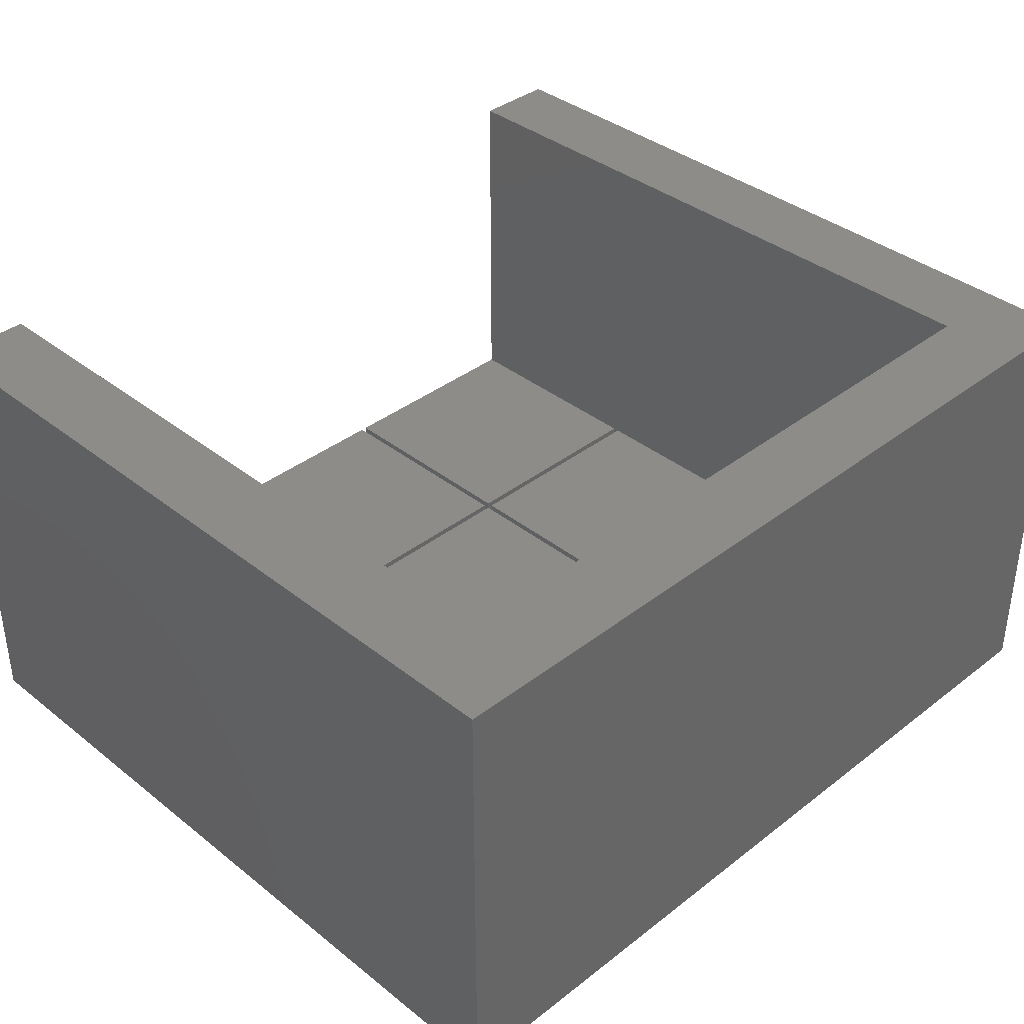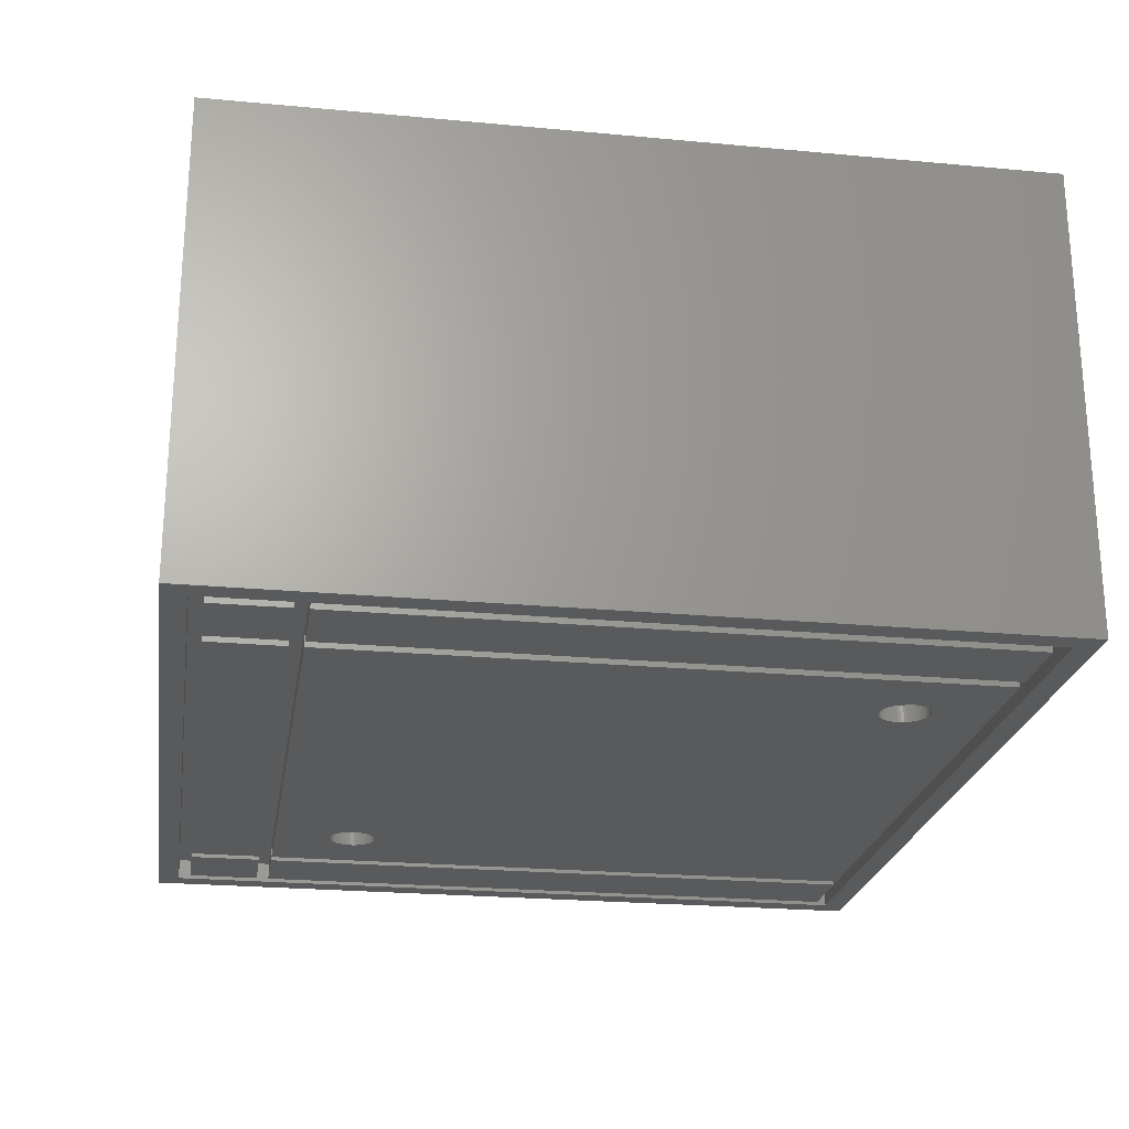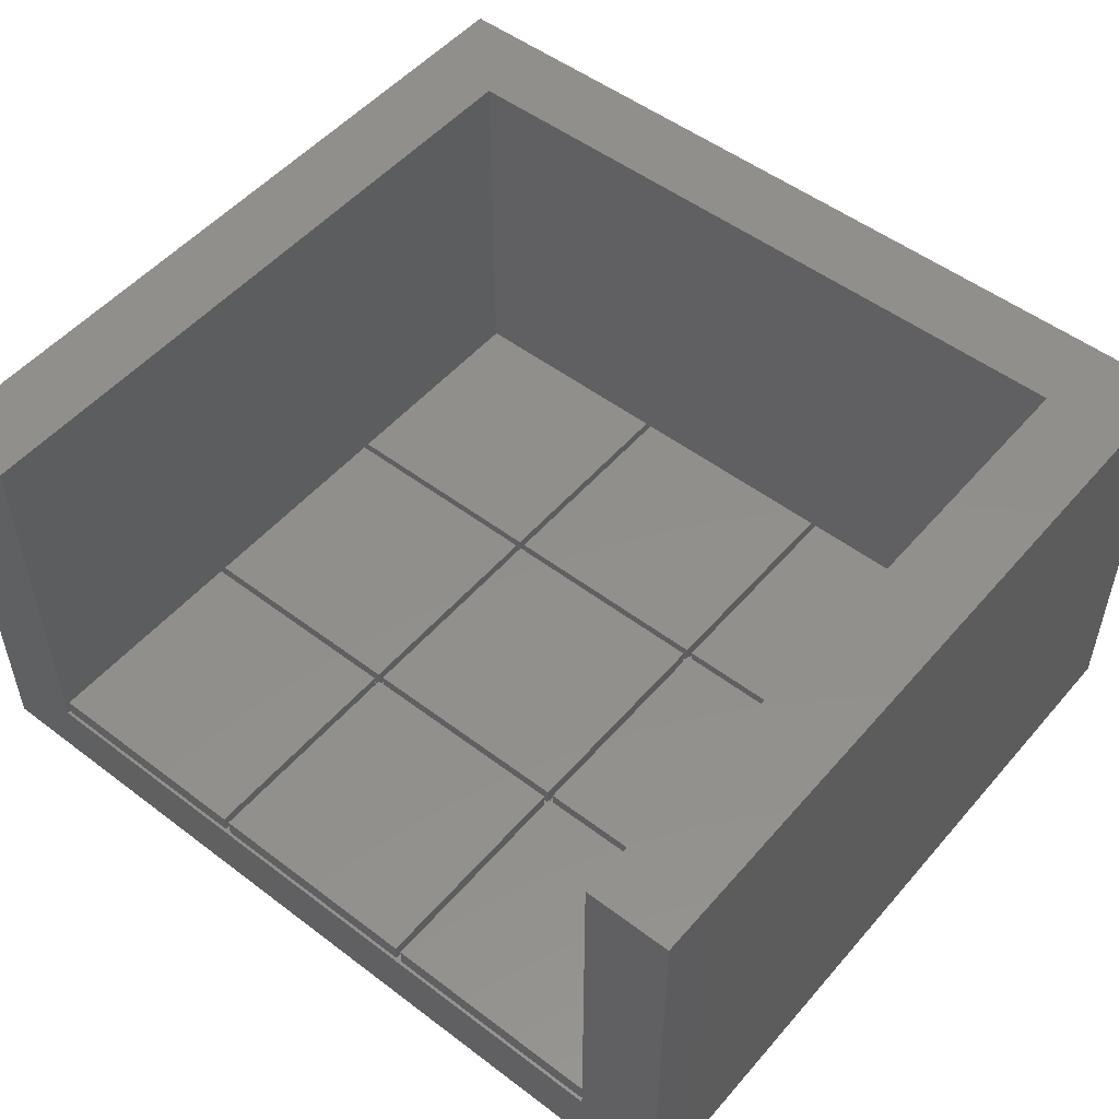
<metadata>
{"format":"stl","ext":"stl","renderer":"f3d","projection":"perspective","resolution":1024,"background":"white","views":[{"elev":37.5,"azim":135.3,"up":"+Z"},{"elev":-23.4,"azim":-98.9,"up":"+Z"},{"elev":51.6,"azim":39.4,"up":"+Z"}]}
</metadata>
<code>
# stl→obj: 349 verts, 694 faces
v 0 0 0
v 0 0 49
v 0 84.2 0
v 0 84.2 7.5
v 0 84.2 49
v 9.2 0 7.5
v 93.4 0 0
v 84.2 0 7.5
v 9.2 0 49
v 93.4 0 49
v 84.2 0 49
v 93.4 0 7.5
v 91 2.4 0
v 2.4 2.4 0
v 91 81.8 0
v 93.4 84.2 0
v 2.4 81.8 0
v 93.4 84.2 7.5
v 93.4 84.2 49
v 84.2 75 49
v 9.2 75 49
v 93.4 75 49
v 9.2 75 7.5
v 33.88 74.67 7.5
v 84.2 75 7.5
v 33.88 50.33 7.5
v 34.52 50.33 7.5
v 9.525 24.68 7.5
v 9.525 49.67 7.5
v 33.88 49.67 7.5
v 9.525 50.33 7.5
v 9.525 74.67 7.5
v 83.88 0.325 7.5
v 59.52 0.325 7.5
v 33.88 0.325 7.5
v 9.525 0.325 7.5
v 9.525 25.32 7.5
v 59.52 25.32 7.5
v 59.52 49.67 7.5
v 58.88 49.67 7.5
v 58.88 50.33 7.5
v 33.88 25.32 7.5
v 33.88 24.68 7.5
v 83.88 25.32 7.5
v 83.88 24.68 7.5
v 34.52 74.67 7.5
v 59.52 24.68 7.5
v 58.88 25.32 7.5
v 34.52 0.325 7.5
v 34.52 24.68 7.5
v 58.88 24.68 7.5
v 34.52 49.67 7.5
v 58.88 0.325 7.5
v 83.88 74.67 7.5
v 83.88 50.33 7.5
v 34.52 25.32 7.5
v 58.88 74.67 7.5
v 59.52 74.67 7.5
v 59.52 50.33 7.5
v 83.88 49.67 7.5
v 93.4 75 7.5
v 2.4 81.8 2.2
v 2.4 2.4 2.2
v 91 81.8 2.2
v 91 2.4 2.2
v 9.525 0.325 9.5
v 9.525 24.68 9.5
v 33.88 24.68 9.5
v 33.88 0.325 9.5
v 9.525 25.32 9.5
v 9.525 49.67 9.5
v 33.88 49.67 9.5
v 33.88 25.32 9.5
v 9.525 50.33 9.5
v 9.525 74.67 9.5
v 33.88 74.67 9.5
v 33.88 50.33 9.5
v 34.52 0.325 9.5
v 34.52 24.68 9.5
v 58.88 24.68 9.5
v 58.88 0.325 9.5
v 34.52 25.32 9.5
v 34.52 49.67 9.5
v 58.88 49.67 9.5
v 58.88 25.32 9.5
v 34.52 50.33 9.5
v 34.52 74.67 9.5
v 58.88 74.67 9.5
v 58.88 50.33 9.5
v 59.52 0.325 9.5
v 59.52 24.68 9.5
v 83.88 24.68 9.5
v 83.88 0.325 9.5
v 59.52 25.32 9.5
v 59.52 49.67 9.5
v 83.88 49.67 9.5
v 83.88 25.32 9.5
v 59.52 50.33 9.5
v 59.52 74.67 9.5
v 83.88 74.67 9.5
v 83.88 50.33 9.5
v 3.8 3.8 2.2
v 11.6 3.8 2.2
v 13 3.8 2.2
v 3.8 72.6 2.2
v 3.8 80.4 2.2
v 13 72.6 2.2
v 11.6 80.4 2.2
v 13 80.4 2.2
v 11.6 71.2 2.2
v 3.8 71.2 2.2
v 11.6 72.6 2.2
v 80.4 72.6 2.2
v 80.4 71.2 2.2
v 80.4 3.8 2.2
v 81.8 3.8 2.2
v 89.6 3.8 2.2
v 13 71.2 2.2
v 81.8 72.6 2.2
v 81.8 80.4 2.2
v 80.4 80.4 2.2
v 89.6 71.2 2.2
v 89.6 80.4 2.2
v 89.6 72.6 2.2
v 81.8 71.2 2.2
v 3.8 3.8 0
v 11.6 3.8 0
v 3.8 71.2 0
v 11.6 71.2 0
v 3.8 72.6 0
v 11.6 72.6 0
v 3.8 80.4 0
v 11.6 80.4 0
v 13 3.8 0
v 80.4 3.8 0
v 13 71.2 0
v 80.4 71.2 0
v 80.4 72.6 0
v 13 72.6 0
v 13 80.4 0
v 80.4 80.4 0
v 81.8 3.8 0
v 89.6 3.8 0
v 81.8 71.2 0
v 89.6 71.2 0
v 81.8 72.6 0
v 89.6 72.6 0
v 81.8 80.4 0
v 89.6 80.4 0
v 24.15 13.13 0
v 71.86 65.03 0
v 19.17 12.5 0
v 19.19 12.18 0
v 19.25 11.87 0
v 19.35 11.57 0
v 19.48 11.28 0
v 19.65 11.01 0
v 19.85 10.77 0
v 20.09 10.55 0
v 20.34 10.36 0
v 20.62 10.21 0
v 20.92 10.09 0
v 21.23 10.01 0
v 21.54 9.974 0
v 22.17 10.01 0
v 21.86 9.974 0
v 22.48 10.09 0
v 22.78 10.21 0
v 23.06 10.36 0
v 23.31 10.55 0
v 23.55 10.77 0
v 23.75 11.01 0
v 23.92 11.28 0
v 24.05 11.57 0
v 24.15 11.87 0
v 69.35 61.57 0
v 69.25 61.87 0
v 24.05 13.43 0
v 23.75 13.99 0
v 23.92 13.72 0
v 24.21 12.18 0
v 24.23 12.5 0
v 24.21 12.82 0
v 23.55 14.23 0
v 23.31 14.45 0
v 23.06 14.64 0
v 22.78 14.79 0
v 22.48 14.91 0
v 22.17 14.99 0
v 21.86 15.03 0
v 21.54 15.03 0
v 21.23 14.99 0
v 20.92 14.91 0
v 20.62 14.79 0
v 20.34 14.64 0
v 20.09 14.45 0
v 19.85 14.23 0
v 19.65 13.99 0
v 19.48 13.72 0
v 19.35 13.43 0
v 19.25 13.13 0
v 19.19 12.82 0
v 69.19 62.18 0
v 69.17 62.5 0
v 69.48 61.28 0
v 74.05 61.57 0
v 73.92 61.28 0
v 69.65 61.01 0
v 69.85 60.77 0
v 70.09 60.55 0
v 70.34 60.36 0
v 70.62 60.21 0
v 70.92 60.09 0
v 71.23 60.01 0
v 71.54 59.97 0
v 71.86 59.97 0
v 72.17 60.01 0
v 72.48 60.09 0
v 72.78 60.21 0
v 73.06 60.36 0
v 73.31 60.55 0
v 73.55 60.77 0
v 73.75 61.01 0
v 74.15 61.87 0
v 74.21 62.18 0
v 74.23 62.5 0
v 74.21 62.82 0
v 74.15 63.13 0
v 74.05 63.43 0
v 73.92 63.72 0
v 73.75 63.99 0
v 73.55 64.23 0
v 73.31 64.45 0
v 73.06 64.64 0
v 72.17 64.99 0
v 72.48 64.91 0
v 72.78 64.79 0
v 71.54 65.03 0
v 71.23 64.99 0
v 70.92 64.91 0
v 70.62 64.79 0
v 70.34 64.64 0
v 70.09 64.45 0
v 69.85 64.23 0
v 69.65 63.99 0
v 69.48 63.72 0
v 69.35 63.43 0
v 69.25 63.13 0
v 69.19 62.82 0
v 19.19 12.82 1.788
v 19.17 12.5 1.788
v 19.19 12.18 1.788
v 19.25 13.13 1.788
v 19.35 13.43 1.788
v 19.48 13.72 1.788
v 19.65 13.99 1.788
v 19.85 14.23 1.788
v 20.09 14.45 1.788
v 20.34 14.64 1.788
v 20.62 14.79 1.788
v 20.92 14.91 1.788
v 21.23 14.99 1.788
v 21.54 15.03 1.788
v 21.86 15.03 1.788
v 22.17 14.99 1.788
v 22.48 14.91 1.788
v 22.78 14.79 1.788
v 23.06 14.64 1.788
v 23.31 14.45 1.788
v 23.55 14.23 1.788
v 23.75 13.99 1.788
v 23.92 13.72 1.788
v 24.05 13.43 1.788
v 24.15 13.13 1.788
v 24.21 12.82 1.788
v 24.23 12.5 1.788
v 24.21 12.18 1.788
v 24.15 11.87 1.788
v 24.05 11.57 1.788
v 23.92 11.28 1.788
v 23.75 11.01 1.788
v 23.55 10.77 1.788
v 23.31 10.55 1.788
v 23.06 10.36 1.788
v 22.78 10.21 1.788
v 22.48 10.09 1.788
v 22.17 10.01 1.788
v 21.86 9.974 1.788
v 21.54 9.974 1.788
v 21.23 10.01 1.788
v 20.92 10.09 1.788
v 20.62 10.21 1.788
v 20.34 10.36 1.788
v 20.09 10.55 1.788
v 19.85 10.77 1.788
v 19.65 11.01 1.788
v 19.48 11.28 1.788
v 19.35 11.57 1.788
v 19.25 11.87 1.788
v 69.17 62.5 1.788
v 69.19 62.18 1.788
v 69.19 62.82 1.788
v 69.25 63.13 1.788
v 69.35 63.43 1.788
v 69.48 63.72 1.788
v 69.65 63.99 1.788
v 69.85 64.23 1.788
v 70.09 64.45 1.788
v 70.34 64.64 1.788
v 70.62 64.79 1.788
v 70.92 64.91 1.788
v 71.23 64.99 1.788
v 71.54 65.03 1.788
v 71.86 65.03 1.788
v 72.17 64.99 1.788
v 72.48 64.91 1.788
v 72.78 64.79 1.788
v 73.06 64.64 1.788
v 73.31 64.45 1.788
v 73.55 64.23 1.788
v 73.75 63.99 1.788
v 73.92 63.72 1.788
v 74.05 63.43 1.788
v 74.15 63.13 1.788
v 74.21 62.82 1.788
v 74.23 62.5 1.788
v 74.21 62.18 1.788
v 74.15 61.87 1.788
v 74.05 61.57 1.788
v 73.92 61.28 1.788
v 73.75 61.01 1.788
v 73.55 60.77 1.788
v 73.31 60.55 1.788
v 73.06 60.36 1.788
v 72.78 60.21 1.788
v 72.48 60.09 1.788
v 72.17 60.01 1.788
v 71.86 59.97 1.788
v 71.54 59.97 1.788
v 71.23 60.01 1.788
v 70.92 60.09 1.788
v 70.62 60.21 1.788
v 70.34 60.36 1.788
v 70.09 60.55 1.788
v 69.85 60.77 1.788
v 69.65 61.01 1.788
v 69.48 61.28 1.788
v 69.35 61.57 1.788
v 69.25 61.87 1.788
f 1 2 3
f 4 2 5
f 3 2 4
f 6 1 7
f 8 6 7
f 6 9 2
f 10 11 12
f 12 8 7
f 2 1 6
f 11 8 12
f 13 7 14
f 15 3 16
f 1 3 17
f 1 17 14
f 1 14 7
f 7 13 16
f 13 15 16
f 17 3 15
f 3 4 16
f 16 4 18
f 4 5 18
f 18 5 19
f 5 2 9
f 20 5 21
f 21 5 9
f 22 5 20
f 10 20 11
f 22 20 10
f 22 19 5
f 9 6 23
f 21 9 23
f 24 25 23
f 24 26 27
f 6 28 23
f 29 30 31
f 32 24 23
f 33 34 8
f 6 8 35
f 6 36 28
f 6 35 36
f 37 29 23
f 38 39 40
f 41 27 40
f 42 37 43
f 44 38 45
f 28 37 23
f 28 43 37
f 26 31 30
f 46 25 24
f 47 38 48
f 29 31 23
f 49 50 43
f 43 50 42
f 48 51 47
f 52 40 27
f 49 8 53
f 31 32 23
f 35 8 49
f 30 52 26
f 45 33 8
f 54 55 25
f 42 56 30
f 42 51 56
f 57 25 46
f 58 25 57
f 55 59 40
f 40 48 38
f 48 56 51
f 58 54 25
f 8 25 45
f 34 47 51
f 52 27 26
f 53 8 34
f 44 25 60
f 45 25 44
f 47 45 38
f 59 58 41
f 41 58 57
f 55 40 39
f 40 59 41
f 60 55 39
f 60 25 55
f 50 51 42
f 51 53 34
f 27 46 24
f 43 35 49
f 56 52 30
f 8 11 25
f 25 11 20
f 10 12 61
f 22 10 61
f 12 7 16
f 61 12 16
f 18 61 16
f 19 61 18
f 22 61 19
f 17 62 63
f 14 17 63
f 15 64 62
f 17 15 62
f 64 15 65
f 65 15 13
f 65 13 63
f 63 13 14
f 25 20 21
f 23 25 21
f 36 66 28
f 28 66 67
f 28 67 43
f 43 67 68
f 66 36 35
f 69 66 35
f 69 35 43
f 68 69 43
f 37 70 29
f 29 70 71
f 29 71 30
f 30 71 72
f 70 37 42
f 73 70 42
f 73 42 30
f 72 73 30
f 31 74 32
f 32 74 75
f 32 75 24
f 24 75 76
f 74 31 26
f 77 74 26
f 77 26 24
f 76 77 24
f 49 78 50
f 50 78 79
f 50 79 51
f 51 79 80
f 78 49 53
f 81 78 53
f 81 53 51
f 80 81 51
f 56 82 52
f 52 82 83
f 52 83 40
f 40 83 84
f 82 56 48
f 85 82 48
f 85 48 40
f 84 85 40
f 27 86 46
f 46 86 87
f 46 87 57
f 57 87 88
f 86 27 41
f 89 86 41
f 89 41 57
f 88 89 57
f 34 90 47
f 47 90 91
f 47 91 45
f 45 91 92
f 90 34 33
f 93 90 33
f 93 33 45
f 92 93 45
f 38 94 39
f 39 94 95
f 39 95 60
f 60 95 96
f 94 38 44
f 97 94 44
f 97 44 60
f 96 97 60
f 59 98 58
f 58 98 99
f 58 99 54
f 54 99 100
f 98 59 55
f 101 98 55
f 101 55 54
f 100 101 54
f 102 65 63
f 103 65 102
f 62 102 63
f 104 65 103
f 105 62 106
f 107 108 109
f 105 110 111
f 112 110 105
f 62 105 111
f 113 114 107
f 64 108 62
f 106 62 108
f 115 65 104
f 110 104 103
f 116 65 115
f 117 65 116
f 112 118 110
f 118 107 114
f 104 110 118
f 119 114 113
f 120 113 121
f 64 109 108
f 121 109 64
f 114 116 115
f 122 65 117
f 118 112 107
f 64 65 122
f 119 113 120
f 120 64 123
f 124 125 114
f 122 125 124
f 122 124 64
f 124 114 119
f 64 120 121
f 102 62 111
f 108 107 112
f 116 114 125
f 123 64 124
f 67 66 69
f 68 67 69
f 71 70 73
f 72 71 73
f 75 74 77
f 76 75 77
f 79 78 81
f 80 79 81
f 83 82 85
f 84 83 85
f 87 86 89
f 88 87 89
f 91 90 93
f 92 91 93
f 95 94 97
f 96 95 97
f 99 98 101
f 100 99 101
f 102 126 127
f 103 102 127
f 126 102 128
f 128 102 111
f 110 129 111
f 111 129 128
f 129 110 103
f 127 129 103
f 105 130 131
f 112 105 131
f 130 105 132
f 132 105 106
f 108 133 106
f 106 133 132
f 133 108 112
f 131 133 112
f 104 134 135
f 115 104 135
f 134 104 136
f 136 104 118
f 136 118 137
f 137 118 114
f 115 135 137
f 114 115 137
f 138 113 107
f 139 138 107
f 139 107 140
f 140 107 109
f 140 109 141
f 141 109 121
f 113 138 141
f 121 113 141
f 116 142 143
f 117 116 143
f 125 144 116
f 116 144 142
f 122 145 125
f 125 145 144
f 117 143 145
f 122 117 145
f 119 146 147
f 124 119 147
f 120 148 119
f 119 148 146
f 123 149 120
f 120 149 148
f 124 147 149
f 123 124 149
f 126 128 127
f 127 128 129
f 130 132 131
f 131 132 133
f 150 136 135
f 151 136 137
f 134 136 152
f 134 152 153
f 134 153 154
f 134 154 155
f 134 155 156
f 134 156 157
f 134 157 158
f 134 158 159
f 134 159 160
f 134 160 161
f 134 161 162
f 134 162 163
f 134 163 164
f 134 164 135
f 165 135 166
f 167 135 165
f 168 135 167
f 169 135 168
f 170 135 169
f 171 135 170
f 172 135 171
f 173 135 172
f 174 135 173
f 175 135 174
f 176 135 177
f 178 136 150
f 179 136 180
f 175 181 135
f 181 182 135
f 180 136 178
f 182 183 135
f 183 150 135
f 184 136 179
f 185 136 184
f 186 136 185
f 187 136 186
f 188 136 187
f 189 136 188
f 190 136 189
f 191 136 190
f 192 136 191
f 193 136 192
f 194 136 193
f 195 136 194
f 196 136 195
f 197 136 196
f 198 136 197
f 199 136 198
f 200 136 199
f 201 136 200
f 202 136 201
f 152 136 202
f 203 136 204
f 177 136 203
f 135 136 177
f 205 135 176
f 206 137 207
f 135 205 208
f 135 208 209
f 135 209 210
f 135 210 211
f 135 211 212
f 135 212 213
f 135 213 214
f 135 214 215
f 135 215 216
f 135 216 217
f 135 217 218
f 135 218 219
f 135 219 220
f 135 220 221
f 135 221 222
f 135 222 223
f 135 223 137
f 223 207 137
f 224 137 206
f 225 137 224
f 226 137 225
f 227 137 226
f 228 137 227
f 229 137 228
f 230 137 229
f 231 137 230
f 232 137 231
f 233 137 232
f 234 137 233
f 235 137 236
f 234 237 137
f 237 236 137
f 238 136 151
f 235 151 137
f 239 136 238
f 240 136 239
f 241 136 240
f 242 136 241
f 243 136 242
f 244 136 243
f 245 136 244
f 246 136 245
f 247 136 246
f 248 136 247
f 249 136 248
f 204 136 249
f 166 135 164
f 139 140 138
f 138 140 141
f 142 144 143
f 143 144 145
f 146 148 147
f 147 148 149
f 202 250 251
f 152 202 251
f 251 252 153
f 152 251 153
f 201 253 250
f 202 201 250
f 200 254 253
f 201 200 253
f 199 255 254
f 200 199 254
f 198 256 255
f 199 198 255
f 197 257 256
f 198 197 256
f 196 258 257
f 197 196 257
f 195 259 258
f 196 195 258
f 194 260 259
f 195 194 259
f 193 261 260
f 194 193 260
f 192 262 261
f 193 192 261
f 191 263 262
f 192 191 262
f 190 264 263
f 191 190 263
f 189 265 264
f 190 189 264
f 188 266 265
f 189 188 265
f 187 267 266
f 188 187 266
f 186 268 267
f 187 186 267
f 185 269 268
f 186 185 268
f 184 270 269
f 185 184 269
f 271 270 179
f 179 270 184
f 272 271 180
f 180 271 179
f 273 272 178
f 178 272 180
f 274 273 150
f 150 273 178
f 275 274 183
f 183 274 150
f 276 275 182
f 182 275 183
f 276 182 277
f 277 182 181
f 277 181 278
f 278 181 175
f 278 175 279
f 279 175 174
f 279 174 280
f 280 174 173
f 280 173 281
f 281 173 172
f 281 172 282
f 282 172 171
f 282 171 283
f 283 171 170
f 283 170 284
f 284 170 169
f 284 169 285
f 285 169 168
f 285 168 286
f 286 168 167
f 286 167 287
f 287 167 165
f 287 165 288
f 288 165 166
f 288 166 289
f 289 166 164
f 289 164 290
f 290 164 163
f 290 163 291
f 291 163 162
f 291 162 292
f 292 162 161
f 292 161 293
f 293 161 160
f 293 160 294
f 294 160 159
f 294 159 295
f 295 159 158
f 296 295 158
f 157 296 158
f 297 296 157
f 156 297 157
f 298 297 156
f 155 298 156
f 299 298 155
f 154 299 155
f 252 299 154
f 153 252 154
f 300 301 203
f 204 300 203
f 249 302 300
f 204 249 300
f 248 303 302
f 249 248 302
f 247 304 303
f 248 247 303
f 246 305 304
f 247 246 304
f 245 306 305
f 246 245 305
f 244 307 306
f 245 244 306
f 243 308 307
f 244 243 307
f 242 309 308
f 243 242 308
f 241 310 309
f 242 241 309
f 240 311 310
f 241 240 310
f 239 312 311
f 240 239 311
f 238 313 312
f 239 238 312
f 151 314 313
f 238 151 313
f 235 315 314
f 151 235 314
f 236 316 315
f 235 236 315
f 237 317 316
f 236 237 316
f 234 318 317
f 237 234 317
f 233 319 318
f 234 233 318
f 232 320 319
f 233 232 319
f 321 320 231
f 231 320 232
f 322 321 230
f 230 321 231
f 323 322 229
f 229 322 230
f 324 323 228
f 228 323 229
f 325 324 227
f 227 324 228
f 326 325 226
f 226 325 227
f 326 226 327
f 327 226 225
f 327 225 328
f 328 225 224
f 328 224 329
f 329 224 206
f 329 206 330
f 330 206 207
f 330 207 331
f 331 207 223
f 331 223 332
f 332 223 222
f 332 222 333
f 333 222 221
f 333 221 334
f 334 221 220
f 334 220 335
f 335 220 219
f 335 219 336
f 336 219 218
f 336 218 337
f 337 218 217
f 337 217 338
f 338 217 216
f 338 216 339
f 339 216 215
f 339 215 340
f 340 215 214
f 340 214 341
f 341 214 213
f 341 213 342
f 342 213 212
f 342 212 343
f 343 212 211
f 343 211 344
f 344 211 210
f 344 210 345
f 345 210 209
f 346 345 209
f 208 346 209
f 347 346 208
f 205 347 208
f 348 347 205
f 176 348 205
f 349 348 176
f 177 349 176
f 301 349 177
f 203 301 177
f 253 254 250
f 250 254 255
f 250 255 256
f 250 256 257
f 250 257 258
f 250 258 259
f 250 259 260
f 250 260 261
f 250 261 262
f 250 262 263
f 250 263 264
f 250 264 265
f 250 265 266
f 250 266 267
f 250 267 268
f 250 268 269
f 250 269 270
f 250 270 271
f 250 271 272
f 250 272 273
f 250 273 274
f 250 274 275
f 250 275 276
f 250 276 277
f 250 277 278
f 250 278 279
f 250 279 280
f 250 280 281
f 250 281 282
f 250 282 283
f 250 283 284
f 250 284 285
f 250 285 286
f 250 286 287
f 250 287 288
f 250 288 289
f 250 289 290
f 250 290 291
f 250 291 292
f 250 292 293
f 250 293 294
f 250 294 295
f 250 295 296
f 250 296 297
f 250 297 298
f 250 298 299
f 250 299 252
f 250 252 251
f 303 304 302
f 302 304 305
f 302 305 306
f 302 306 307
f 302 307 308
f 302 308 309
f 302 309 310
f 302 310 311
f 302 311 312
f 302 312 313
f 302 313 314
f 302 314 315
f 302 315 316
f 302 316 317
f 302 317 318
f 302 318 319
f 302 319 320
f 302 320 321
f 302 321 322
f 302 322 323
f 302 323 324
f 302 324 325
f 302 325 326
f 302 326 327
f 302 327 328
f 302 328 329
f 302 329 330
f 302 330 331
f 302 331 332
f 302 332 333
f 302 333 334
f 302 334 335
f 302 335 336
f 302 336 337
f 302 337 338
f 302 338 339
f 302 339 340
f 302 340 341
f 302 341 342
f 302 342 343
f 302 343 344
f 302 344 345
f 302 345 346
f 302 346 347
f 302 347 348
f 302 348 349
f 302 349 301
f 302 301 300

</code>
